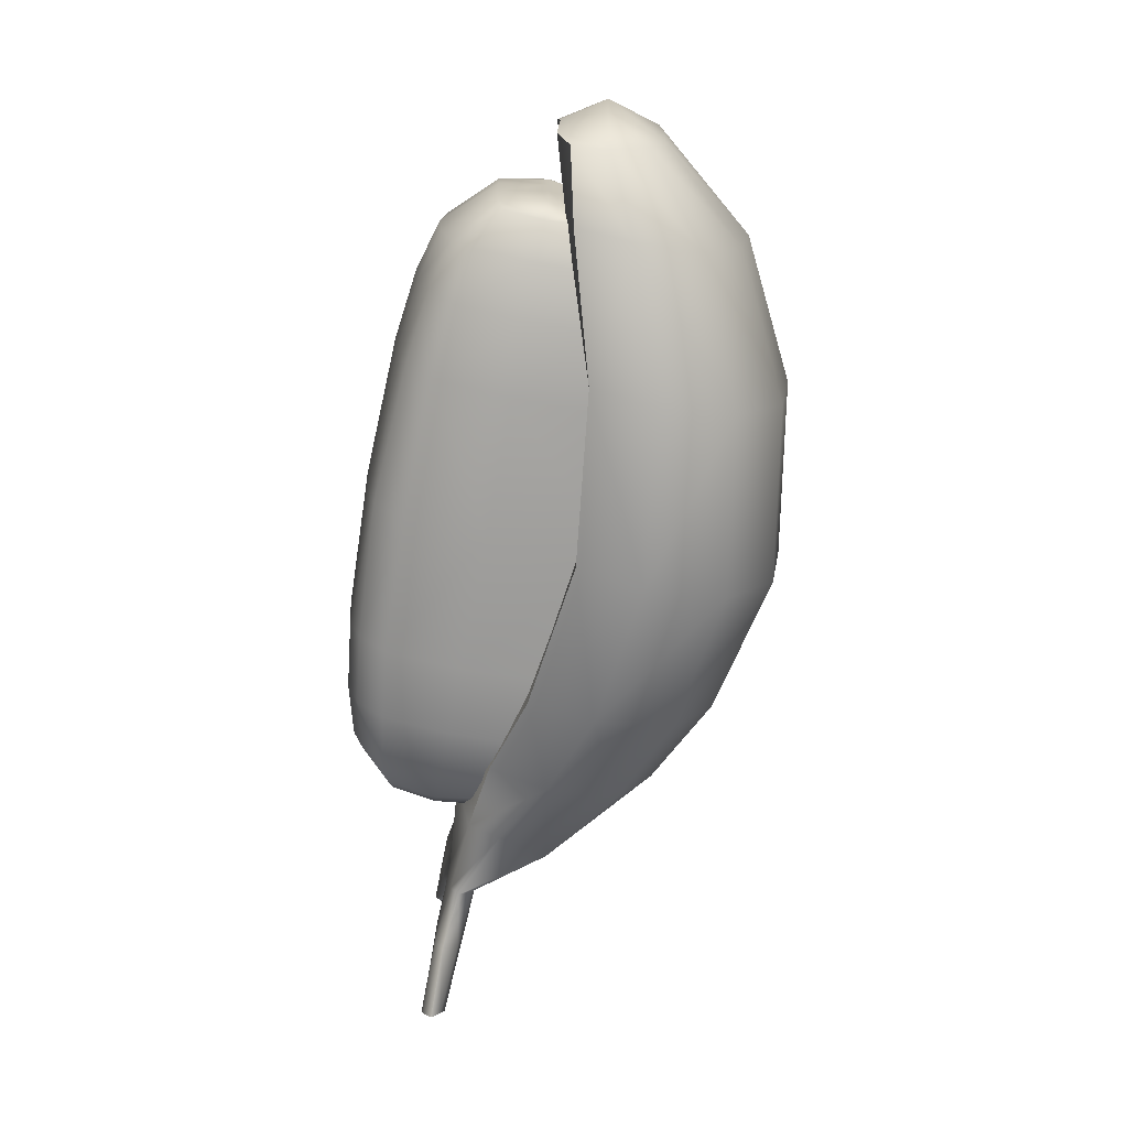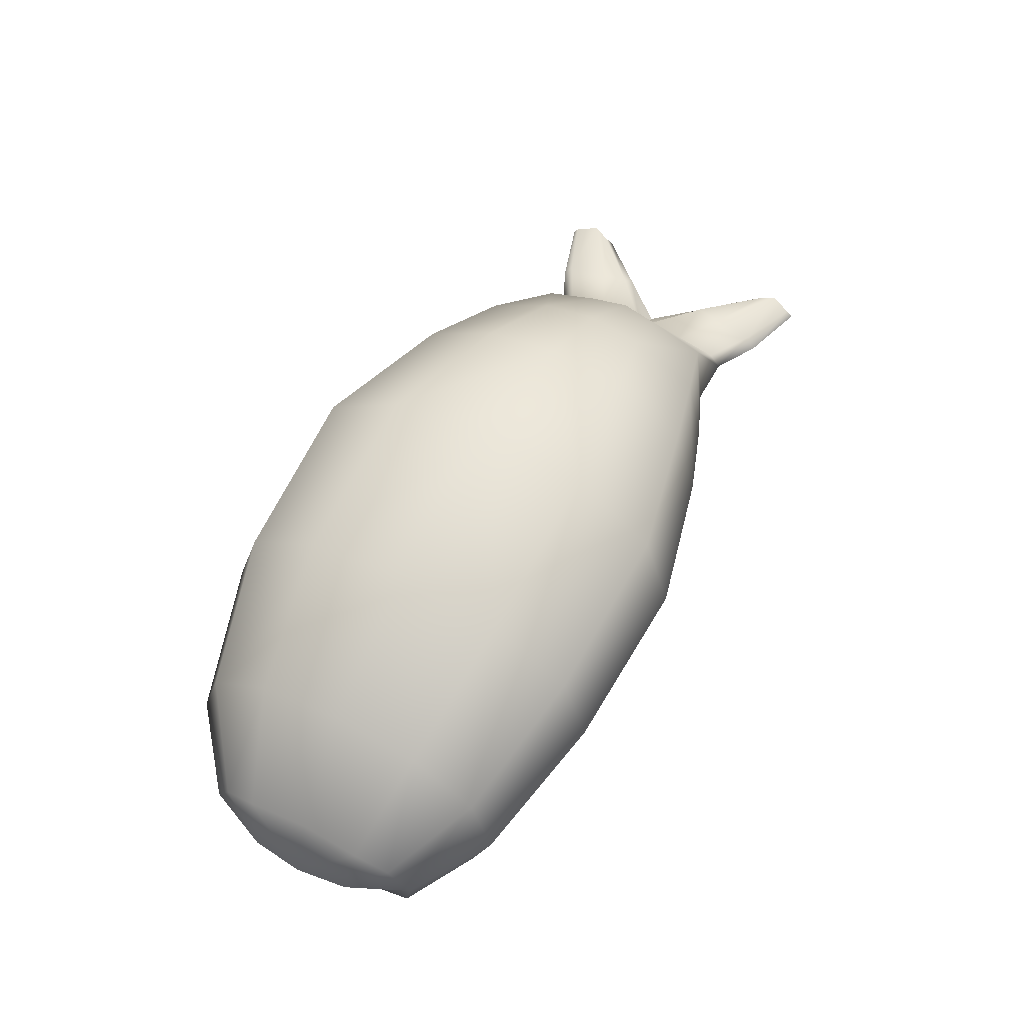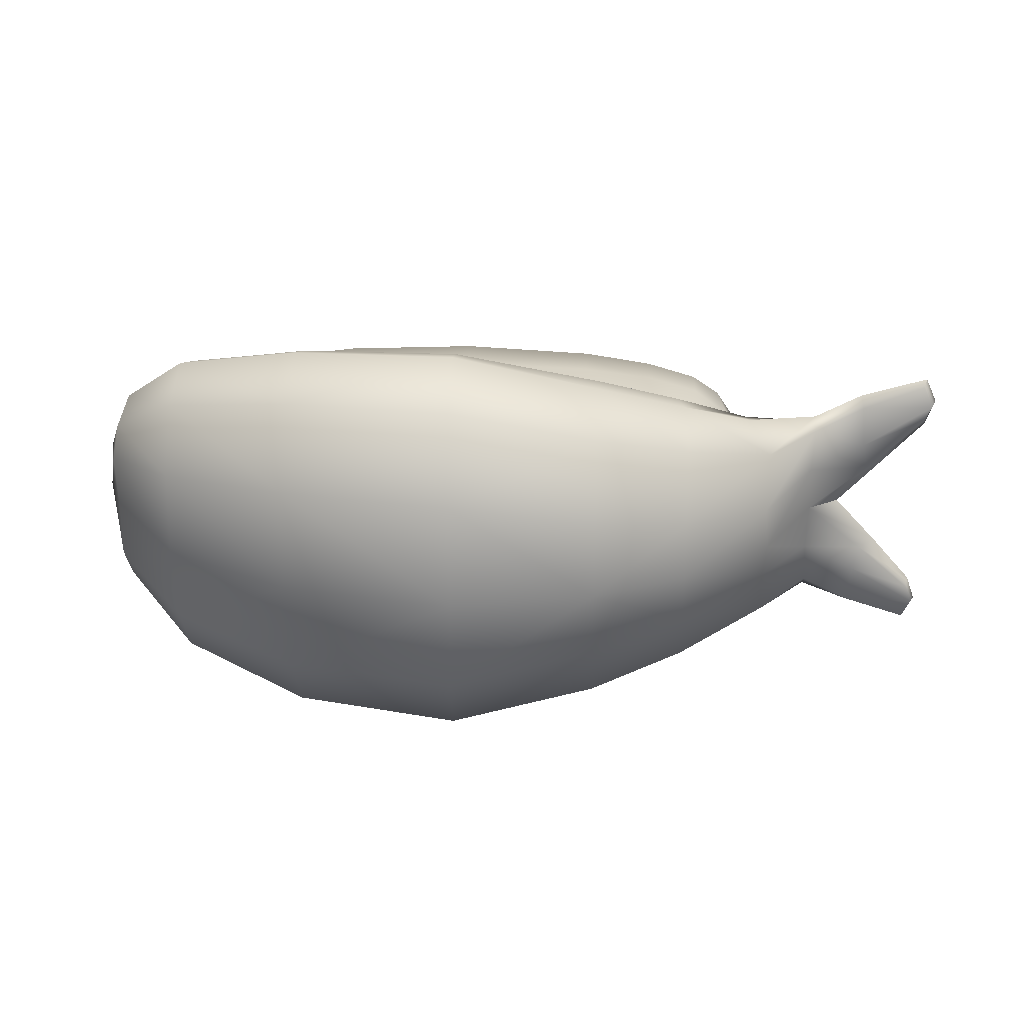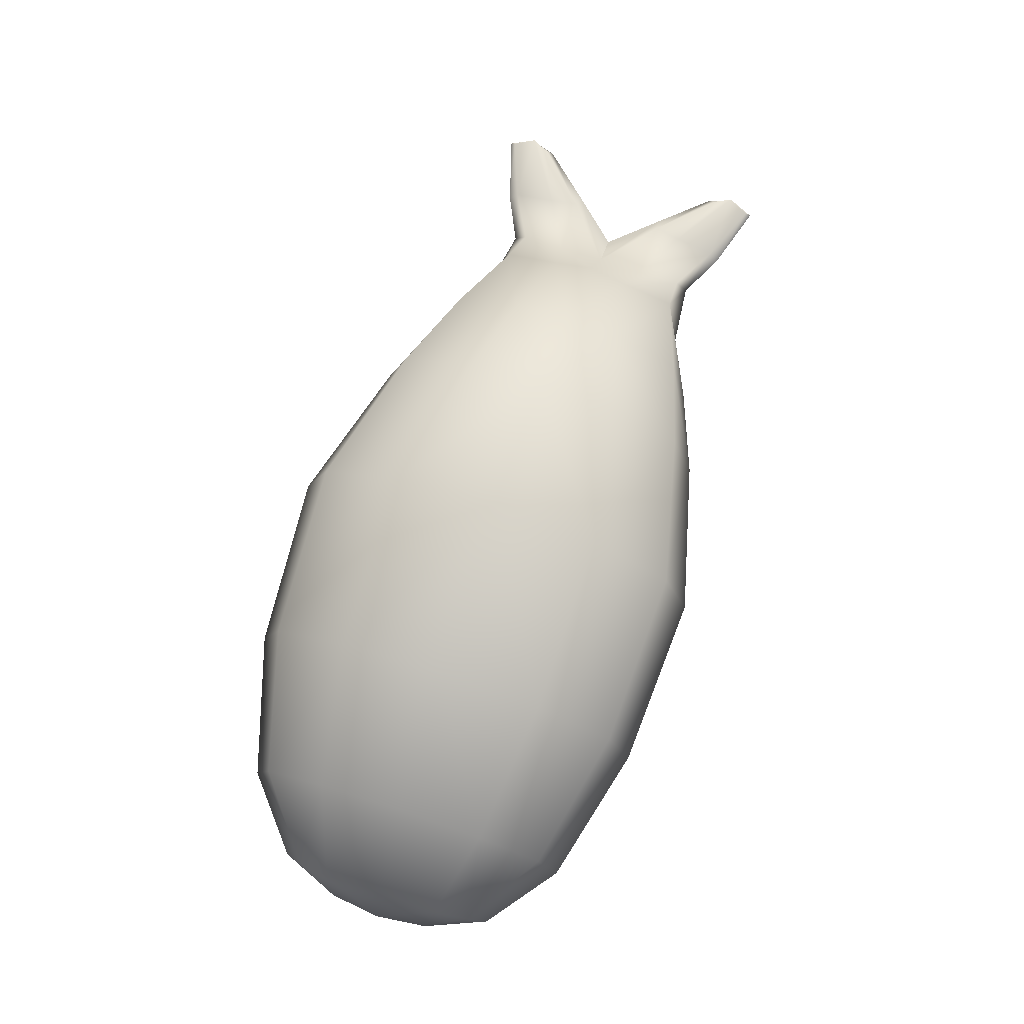
<metadata>
{"format":"obj","ext":"obj","renderer":"f3d","projection":"perspective","resolution":1024,"background":"white","views":[{"elev":-71.4,"azim":79.2,"up":"+Z"},{"elev":55.7,"azim":118.1,"up":"+Y"},{"elev":28.0,"azim":-176.8,"up":"+Z"},{"elev":74.6,"azim":108.3,"up":"+Y"}]}
</metadata>
<code>
g shrimp
v 0.3859 -0.05001 -0.0798
v 0.3805 -0.0634 -0.1024
v 0.3794 -0.09131 -0.1059
v 0.3929 -0.09131 -0.0752
v 0.3973 -0.09131 -0.04108
v 0.3889 -0.03347 -0.0446
v 0.3889 -0.02626 7.57e-06
v 0.3847 -0.1398 -0.07526
v 0.3803 -0.131 -0.0993
v 0.3888 -0.1427 -0.04108
v 0.3982 -0.09131 7.57e-06
v 0.3973 -0.09131 0.04108
v 0.3889 -0.03347 0.0446
v 0.3859 -0.05001 0.0798
v 0.3406 -0.1781 -0.08634
v 0.3409 -0.1909 -0.04929
v 0.3899 -0.1425 7.57e-06
v 0.3888 -0.1427 0.04108
v 0.3929 -0.09131 0.0752
v 0.3794 -0.09131 0.1059
v 0.3805 -0.0634 0.1024
v 0.3847 -0.1398 0.07526
v 0.3803 -0.131 0.0993
v 0.3409 -0.1909 0.04929
v 0.3413 -0.1948 7.57e-06
v 0.3406 -0.1781 0.08634
v 0.2866 -0.2052 -0.05598
v 0.2866 -0.2052 0.05598
v 0.3401 -0.1543 0.1126
v 0.3794 -0.09131 0.1059
v 0.287 -0.2102 7.57e-06
v 0.286 -0.192 0.0949
v 0.3397 -0.09131 0.1226
v 0.3805 -0.0634 0.1024
v 0.3396 -0.03616 0.1188
v 0.2851 -0.1621 0.1254
v 0.2847 -0.09131 0.1381
v 0.2847 -0.02133 0.1352
v 0.2111 -0.2136 0.06274
v 0.2101 -0.2011 0.1014
v 0.2091 -0.1708 0.1333
v 0.2078 -0.09131 0.1475
v 0.2069 0.01176 0.1401
v 0.06248 0.0407 0.1396
v 0.06248 -0.09131 0.1519
v 0.06248 -0.1739 0.1388
v -0.08287 -0.09131 0.1475
v -0.08191 0.01176 0.1401
v -0.1598 -0.02133 0.1352
v -0.08415 -0.1708 0.1333
v -0.1597 -0.09131 0.1381
v -0.2147 -0.03616 0.1188
v 0.06248 -0.209 0.1047
v -0.08512 -0.2011 0.1014
v -0.1601 -0.1621 0.1254
v -0.2148 -0.09131 0.1226
v -0.2442 -0.04664 0.1009
v -0.2551 -0.09131 0.09203
v -0.2152 -0.1543 0.1126
v -0.2444 -0.1456 0.09609
v -0.161 -0.192 0.0949
v -0.08619 -0.2136 0.06274
v 0.06248 -0.2182 0.07017
v -0.2157 -0.1781 0.08634
v 0.2118 -0.2195 7.57e-06
v -0.1616 -0.2052 0.05598
v -0.2597 -0.1398 0.07526
v -0.2551 -0.09131 0.09203
v 0.2111 -0.2136 -0.06273
v -0.216 -0.1909 0.04929
v 0.286 -0.192 -0.0949
v 0.3401 -0.1543 -0.1126
v 0.3794 -0.09131 -0.1059
v 0.3397 -0.09131 -0.1226
v 0.3805 -0.0634 -0.1024
v 0.3396 -0.03616 -0.1188
v 0.2851 -0.1621 -0.1254
v 0.2847 -0.09131 -0.1381
v 0.2847 -0.02133 -0.1352
v 0.2101 -0.2011 -0.1014
v 0.2091 -0.1708 -0.1333
v 0.2078 -0.09131 -0.1475
v 0.2069 0.01176 -0.1401
v 0.06248 0.0407 -0.1396
v 0.06248 -0.09131 -0.1519
v 0.06248 -0.1739 -0.1388
v 0.06248 -0.209 -0.1047
v -0.08287 -0.09131 -0.1475
v -0.08191 0.01176 -0.1401
v -0.1598 -0.02133 -0.1352
v -0.08415 -0.1708 -0.1333
v -0.1597 -0.09131 -0.1381
v -0.2147 -0.03616 -0.1188
v -0.08512 -0.2011 -0.1014
v 0.06248 -0.2182 -0.07017
v -0.1601 -0.1621 -0.1254
v -0.2148 -0.09131 -0.1226
v -0.2442 -0.04664 -0.1009
v -0.2551 -0.09131 -0.09203
v -0.2152 -0.1543 -0.1126
v -0.2444 -0.1456 -0.09609
v -0.08619 -0.2136 -0.06273
v -0.161 -0.192 -0.0949
v 0.06248 -0.2249 7.57e-06
v -0.0868 -0.2195 7.57e-06
v -0.162 -0.2102 7.57e-06
v -0.2157 -0.1781 -0.08634
v -0.1616 -0.2052 -0.05598
v -0.2163 -0.1948 7.57e-06
v -0.2597 -0.1398 -0.07526
v -0.2551 -0.09131 -0.09203
v -0.216 -0.1909 -0.04929
v -0.2649 -0.1425 7.57e-06
v -0.2638 -0.1427 -0.04108
v -0.2679 -0.09131 -0.0752
v -0.2638 -0.1427 0.04108
v -0.261 -0.05001 -0.0798
v -0.2442 -0.04664 -0.1009
v -0.2723 -0.09131 -0.04108
v -0.2639 -0.03347 -0.0446
v -0.264 -0.02626 7.57e-06
v -0.2732 -0.09131 7.57e-06
v -0.2723 -0.09131 0.04108
v -0.2639 -0.03347 0.0446
v -0.261 -0.05001 0.0798
v -0.2679 -0.09131 0.0752
v -0.2442 -0.04664 0.1009
v 0.4602 -0.04206 -0.1214
v 0.4667 -0.004619 -0.1001
v 0.3861 0.0621 -0.1583
v 0.3861 -0.006292 -0.1808
v 0.2427 0.123 -0.1916
v 0.2427 0.04271 -0.2184
v 0.06283 0.06768 -0.2279
v 0.06029 0.1521 -0.1982
v -0.1005 0.05017 -0.1857
v 0.2427 0.1767 -0.1097
v 0.05842 0.2076 -0.1127
v -0.1005 0.1325 -0.1602
v 0.3861 0.1061 -0.09068
v 0.4667 -0.004619 -0.1001
v -0.2023 0.09451 -0.1313
v -0.1977 0.01886 -0.1514
v -0.2976 0.03642 -0.1021
v -0.2762 -0.01695 -0.1203
v -0.3549 -0.04778 -0.1126
v -0.2013 0.1346 -0.06059
v -0.1005 0.1796 -0.08084
v -0.1005 0.1937 -7.51e-06
v 0.05571 0.2249 -7.51e-06
v 0.2427 0.1933 -7.51e-06
v -0.3556 -0.03446 -0.09949
v -0.2951 0.06133 -0.04215
v -0.2015 0.1469 -7.51e-06
v -0.4094 -0.03924 -0.1282
v -0.4084 -0.05553 -0.1377
v -0.4781 -0.04486 -0.154
v -0.4815 -0.05466 -0.1603
v -0.4885 -0.04007 -0.1311
v -0.4815 -0.05466 -0.1603
v -0.4939 -0.05426 -0.1336
v -0.4126 -0.03327 -0.08334
v -0.4811 -0.04423 -0.1128
v -0.4834 -0.05279 -0.1045
v -0.4182 -0.03445 -0.05383
v -0.4378 -0.05414 -0.05271
v -0.3538 -0.02983 7.57e-06
v -0.3895 -0.05318 7.57e-06
v -0.353 -0.02882 -0.05181
v -0.2989 0.06798 7.57e-06
v -0.2951 0.06133 0.04215
v -0.353 -0.02882 0.05181
v -0.2013 0.1346 0.06059
v -0.4182 -0.03445 0.05383
v -0.4378 -0.05414 0.05271
v -0.3895 -0.05318 7.57e-06
v -0.4834 -0.05279 0.1045
v -0.4811 -0.04423 0.1128
v -0.4939 -0.05426 0.1336
v -0.4126 -0.03327 0.08334
v -0.4885 -0.04007 0.1311
v -0.4815 -0.05466 0.1603
v -0.4781 -0.04486 0.154
v -0.3556 -0.03446 0.09949
v -0.4094 -0.03924 0.1282
v -0.4084 -0.05553 0.1377
v -0.4815 -0.05466 0.1603
v -0.3549 -0.04778 0.1126
v -0.2976 0.03642 0.1021
v -0.2762 -0.01695 0.1203
v -0.1977 0.01886 0.1514
v -0.2023 0.09451 0.1313
v -0.1005 0.05017 0.1857
v -0.1005 0.1325 0.1602
v -0.1005 0.1796 0.08084
v 0.05842 0.2076 0.1127
v 0.06029 0.1521 0.1982
v 0.06283 0.06768 0.2279
v 0.2427 0.123 0.1916
v 0.2427 0.04271 0.2184
v 0.3861 -0.006292 0.1808
v 0.2427 0.1767 0.1097
v 0.3861 0.0621 0.1583
v 0.4602 -0.04206 0.1214
v 0.4667 -0.004619 0.1001
v 0.3861 0.1061 0.09068
v 0.4667 -0.004619 0.1001
v 0.3861 0.1196 -7.51e-06
v 0.4717 0.01051 0.0639
v 0.4717 0.01051 -0.0639
v 0.4872 -0.04882 0.05558
v 0.4602 -0.04206 0.1214
v 0.4939 -0.04882 7.57e-06
v 0.4692 0.0149 -7.51e-06
v 0.4872 -0.04882 -0.05558
v 0.4602 -0.04206 -0.1214
v -0.4939 -0.05426 -0.1336
v -0.4818 -0.06343 -0.1538
v -0.4815 -0.05466 -0.1603
v -0.491 -0.06477 -0.1351
v -0.4834 -0.05279 -0.1045
v -0.4834 -0.0637 -0.1157
v -0.4378 -0.05414 -0.05271
v -0.4214 -0.06341 -0.05514
v -0.3895 -0.05318 7.57e-06
v -0.3513 -0.05829 7.57e-06
v -0.4167 -0.06362 -0.08528
v -0.4214 -0.06341 0.05514
v -0.491 -0.06477 -0.1351
v -0.4378 -0.05414 0.05271
v -0.4834 -0.0637 0.1157
v -0.4834 -0.05279 0.1045
v -0.491 -0.06477 0.1351
v -0.4939 -0.05426 0.1336
v -0.4818 -0.06343 0.1538
v -0.4815 -0.05466 0.1603
v -0.4167 -0.06362 0.08528
v -0.491 -0.06477 0.1351
v -0.4087 -0.06453 -0.1291
v -0.4818 -0.06343 -0.1538
v -0.4815 -0.05466 -0.1603
v -0.4084 -0.05553 -0.1377
v -0.354 -0.05764 -0.1019
v -0.3549 -0.04778 -0.1126
v -0.2762 -0.01695 -0.1203
v -0.3532 -0.06163 -0.04643
v -0.2741 -0.05197 -0.1081
v -0.1977 0.01886 -0.1514
v -0.1928 -0.04293 -0.1333
v -0.1005 -0.01883 -0.1642
v -0.1005 0.05017 -0.1857
v 0.06495 -0.0007008 -0.2024
v 0.06283 0.06768 -0.2279
v 0.2427 -0.02186 -0.1932
v 0.2427 0.04271 -0.2184
v 0.3861 -0.006292 -0.1808
v 0.3861 -0.06426 -0.1583
v 0.4558 -0.08061 -0.1135
v 0.4602 -0.04206 -0.1214
v 0.4579 -0.09434 -0.05589
v 0.4872 -0.04882 -0.05558
v 0.4645 -0.09232 7.57e-06
v 0.4939 -0.04882 7.57e-06
v 0.4872 -0.04882 0.05558
v 0.4579 -0.09434 0.05589
v 0.4602 -0.04206 0.1214
v 0.4558 -0.08061 0.1135
v 0.3861 -0.006292 0.1808
v 0.3861 -0.06426 0.1583
v 0.2427 -0.02186 0.1932
v 0.2427 0.04271 0.2184
v 0.06283 0.06768 0.2279
v 0.06495 -0.0007008 0.2024
v -0.1005 0.05017 0.1857
v -0.1005 -0.01883 0.1642
v -0.1977 0.01886 0.1514
v -0.1928 -0.04293 0.1333
v -0.2741 -0.05197 0.1081
v -0.2762 -0.01695 0.1203
v -0.252 -0.07041 -0.04387
v -0.1928 -0.04293 -0.1333
v -0.1908 -0.04899 -0.0604
v -0.1005 -0.01832 -0.08136
v -0.1005 -0.01883 -0.1642
v -0.2507 -0.06186 7.57e-06
v 0.06365 0.006594 -0.112
v 0.06495 -0.0007008 -0.2024
v 0.2427 -0.02186 -0.1932
v 0.2427 -0.01815 -0.106
v 0.3861 -0.07203 -0.08756
v 0.3861 -0.06426 -0.1583
v 0.4558 -0.08061 -0.1135
v 0.4579 -0.09434 -0.05589
v 0.4645 -0.09232 7.57e-06
v 0.3861 -0.06085 7.57e-06
v 0.3861 -0.07203 0.08756
v 0.4579 -0.09434 0.05589
v 0.4558 -0.08061 0.1135
v 0.3861 -0.06426 0.1583
v 0.2427 -0.02186 0.1932
v 0.2427 -0.01815 0.106
v 0.06365 0.006594 0.112
v 0.06495 -0.0007008 0.2024
v -0.1005 -0.01883 0.1642
v -0.1005 -0.01832 0.08136
v -0.1928 -0.04293 0.1333
v -0.1908 -0.04899 0.0604
v -0.252 -0.07041 0.04387
v -0.2741 -0.05197 0.1081
v -0.3532 -0.06163 0.04643
v -0.354 -0.05764 0.1019
v -0.2762 -0.01695 0.1203
v -0.3549 -0.04778 0.1126
v -0.4084 -0.05553 0.1377
v -0.4087 -0.06453 0.1291
v -0.4815 -0.05466 0.1603
v -0.4818 -0.06343 0.1538
g shrimp_0
f 3 2 1
f 4 3 1
f 4 1 5
f 1 6 5
f 6 7 5
f 4 8 3
f 8 9 3
f 5 10 4
f 10 8 4
f 7 11 5
f 5 11 10
f 11 7 12
f 7 13 12
f 13 14 12
f 8 15 9
f 10 16 8
f 16 15 8
f 11 17 10
f 10 17 16
f 11 12 18
f 17 11 18
f 14 19 12
f 18 12 19
f 20 19 14
f 21 20 14
f 22 19 20
f 22 18 19
f 23 22 20
f 17 18 24
f 24 18 22
f 17 25 16
f 25 17 24
f 26 22 23
f 26 24 22
f 16 27 15
f 16 25 27
f 25 24 28
f 28 24 26
f 29 26 23
f 29 23 30
f 25 31 27
f 31 25 28
f 32 28 26
f 32 26 29
f 33 29 30
f 30 34 33
f 34 35 33
f 36 29 33
f 36 32 29
f 33 35 37
f 37 36 33
f 35 38 37
f 39 28 32
f 31 28 39
f 40 32 36
f 40 39 32
f 41 36 37
f 41 40 36
f 37 38 42
f 42 41 37
f 38 43 42
f 42 43 44
f 42 45 41
f 45 42 44
f 41 46 40
f 45 46 41
f 47 45 44
f 48 47 44
f 48 49 47
f 45 47 50
f 46 45 50
f 49 51 47
f 50 47 51
f 49 52 51
f 46 53 40
f 39 40 53
f 46 50 54
f 53 46 54
f 55 50 51
f 54 50 55
f 52 56 51
f 55 51 56
f 52 57 56
f 57 58 56
f 59 56 58
f 59 55 56
f 60 59 58
f 61 54 55
f 61 55 59
f 54 62 53
f 62 54 61
f 63 39 53
f 62 63 53
f 64 59 60
f 64 61 59
f 65 39 63
f 65 31 39
f 66 62 61
f 66 61 64
f 67 64 60
f 67 60 68
f 31 65 69
f 27 31 69
f 70 66 64
f 70 64 67
f 27 69 71
f 27 71 15
f 15 71 72
f 15 72 9
f 9 72 73
f 72 74 73
f 75 73 74
f 76 75 74
f 71 77 72
f 72 77 74
f 76 74 78
f 77 78 74
f 79 76 78
f 71 80 77
f 69 80 71
f 77 81 78
f 80 81 77
f 79 78 82
f 81 82 78
f 83 79 82
f 83 82 84
f 85 82 81
f 82 85 84
f 86 81 80
f 86 85 81
f 80 69 87
f 87 86 80
f 85 88 84
f 88 89 84
f 90 89 88
f 85 86 91
f 88 85 91
f 92 90 88
f 88 91 92
f 93 90 92
f 91 86 94
f 86 87 94
f 69 95 87
f 69 65 95
f 91 96 92
f 91 94 96
f 97 93 92
f 92 96 97
f 98 93 97
f 99 98 97
f 97 100 99
f 96 100 97
f 100 101 99
f 102 94 87
f 95 102 87
f 94 103 96
f 96 103 100
f 94 102 103
f 65 104 95
f 104 65 63
f 104 105 95
f 105 104 63
f 105 102 95
f 62 105 63
f 106 105 62
f 105 106 102
f 66 106 62
f 100 107 101
f 103 107 100
f 102 108 103
f 106 108 102
f 103 108 107
f 109 106 66
f 106 109 108
f 70 109 66
f 107 110 101
f 101 110 111
f 108 112 107
f 109 112 108
f 107 112 110
f 113 109 70
f 109 113 112
f 112 114 110
f 113 114 112
f 110 115 111
f 110 114 115
f 116 113 70
f 116 70 67
f 111 115 117
f 118 111 117
f 117 115 119
f 114 119 115
f 120 117 119
f 121 120 119
f 113 122 114
f 122 119 114
f 122 121 119
f 122 113 116
f 121 122 123
f 123 122 116
f 124 121 123
f 125 124 123
f 116 67 126
f 123 116 126
f 126 125 123
f 126 67 68
f 126 68 125
f 68 127 125
f 130 129 128
f 131 130 128
f 132 130 131
f 133 132 131
f 133 134 132
f 134 135 132
f 135 134 136
f 132 137 130
f 132 135 138
f 137 132 138
f 139 135 136
f 135 139 138
f 137 140 130
f 130 140 141
f 139 136 142
f 136 143 142
f 142 143 144
f 143 145 144
f 144 145 146
f 142 147 139
f 147 142 144
f 139 148 138
f 147 148 139
f 138 148 149
f 148 147 149
f 138 150 137
f 150 138 149
f 140 137 151
f 150 151 137
f 152 144 146
f 153 147 144
f 153 144 152
f 147 154 149
f 147 153 154
f 155 152 146
f 156 155 146
f 157 155 156
f 158 157 156
f 157 159 155
f 157 160 159
f 160 161 159
f 155 162 152
f 159 162 155
f 159 161 163
f 159 163 162
f 161 164 163
f 165 163 164
f 163 165 162
f 166 165 164
f 167 165 166
f 168 167 166
f 162 169 152
f 162 165 169
f 165 167 169
f 169 153 152
f 170 153 169
f 167 170 169
f 153 170 154
f 170 171 154
f 170 167 172
f 171 170 172
f 171 173 154
f 154 173 149
f 167 174 172
f 174 167 175
f 167 176 175
f 174 175 177
f 178 174 177
f 177 179 178
f 174 180 172
f 174 178 180
f 179 181 178
f 178 181 180
f 179 182 181
f 182 183 181
f 171 172 184
f 172 180 184
f 180 181 185
f 181 183 185
f 180 185 184
f 185 183 186
f 183 187 186
f 185 186 188
f 184 185 188
f 189 171 184
f 189 184 188
f 190 189 188
f 190 191 189
f 173 171 189
f 191 192 189
f 192 173 189
f 191 193 192
f 173 192 194
f 193 194 192
f 195 173 194
f 173 195 149
f 195 196 149
f 195 194 196
f 196 150 149
f 197 194 193
f 194 197 196
f 198 197 193
f 197 198 199
f 197 199 196
f 198 200 199
f 199 200 201
f 150 196 202
f 199 202 196
f 151 150 202
f 203 199 201
f 202 199 203
f 203 201 204
f 205 203 204
f 206 202 203
f 202 206 151
f 206 203 207
f 206 208 151
f 208 140 151
f 209 206 207
f 206 209 208
f 210 140 208
f 140 210 141
f 209 207 211
f 207 212 211
f 211 213 209
f 209 214 208
f 213 214 209
f 214 210 208
f 214 213 210
f 213 215 210
f 141 210 215
f 216 141 215
f 219 218 217
f 218 220 217
f 217 220 221
f 220 222 221
f 223 221 222
f 224 223 222
f 225 223 224
f 226 225 224
f 224 227 226
f 224 222 227
f 225 226 228
f 222 229 227
f 230 225 228
f 230 228 231
f 232 230 231
f 231 233 232
f 233 234 232
f 233 235 234
f 235 236 234
f 231 228 237
f 237 228 226
f 238 231 237
f 239 227 229
f 240 239 229
f 240 241 239
f 241 242 239
f 239 242 243
f 239 243 227
f 242 244 243
f 244 245 243
f 243 246 227
f 227 246 226
f 245 247 243
f 243 247 246
f 245 248 247
f 248 249 247
f 249 248 250
f 248 251 250
f 252 250 251
f 253 252 251
f 252 253 254
f 253 255 254
f 255 256 254
f 256 257 254
f 257 256 258
f 256 259 258
f 258 259 260
f 259 261 260
f 260 261 262
f 261 263 262
f 263 264 262
f 264 265 262
f 264 266 265
f 266 267 265
f 266 268 267
f 268 269 267
f 269 268 270
f 268 271 270
f 271 272 270
f 272 273 270
f 273 272 274
f 275 273 274
f 274 276 275
f 276 277 275
f 277 276 278
f 276 279 278
f 247 281 280
f 247 280 246
f 246 280 226
f 281 282 280
f 283 282 281
f 284 283 281
f 280 285 226
f 286 283 284
f 287 286 284
f 287 288 286
f 288 289 286
f 290 289 288
f 291 290 288
f 291 292 290
f 292 293 290
f 290 293 294
f 295 290 294
f 296 295 294
f 297 296 294
f 297 298 296
f 298 299 296
f 296 299 300
f 301 296 300
f 301 300 302
f 300 303 302
f 302 303 304
f 305 302 304
f 305 304 306
f 307 305 306
f 307 306 308
f 306 309 308
f 308 309 310
f 308 310 226
f 285 308 226
f 310 237 226
f 309 311 310
f 310 311 237
f 309 312 311
f 312 313 311
f 313 314 311
f 311 315 237
f 314 315 311
f 237 315 238
f 314 316 315
f 315 317 238
f 316 317 315

</code>
